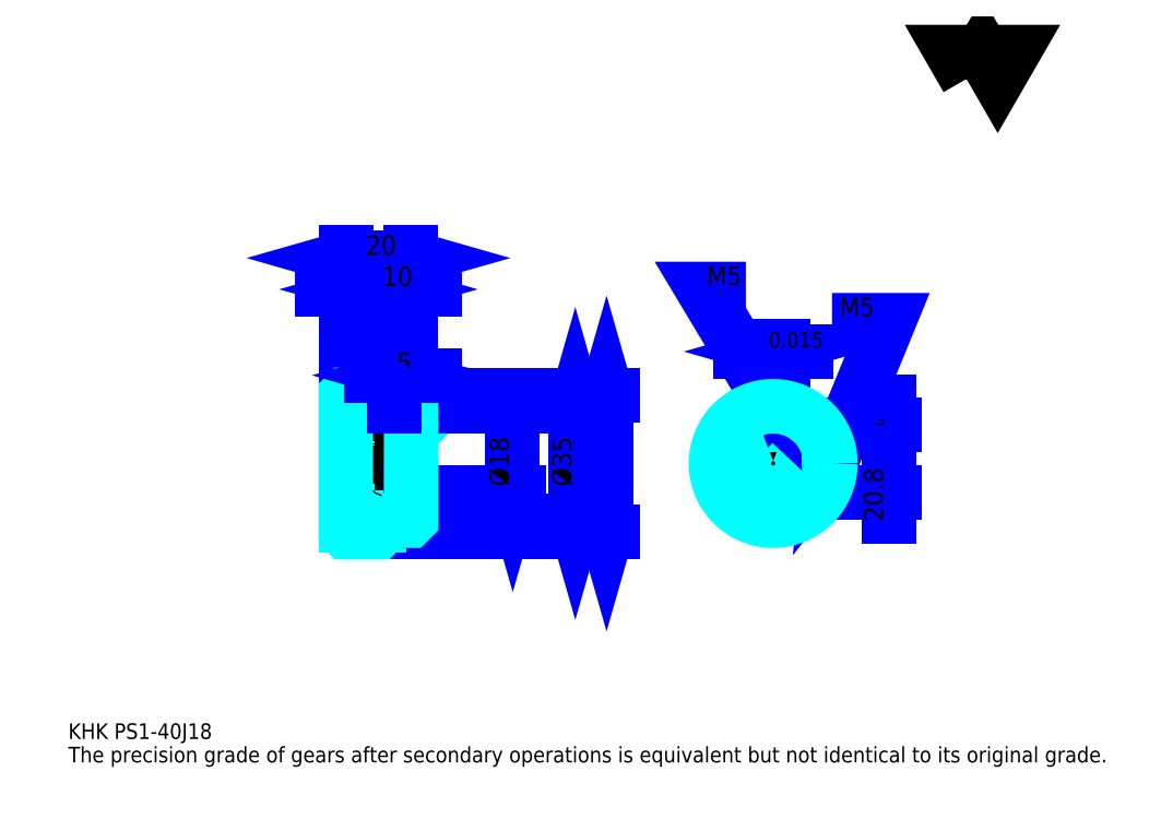
<metadata>
{"format":"dxf","ext":"dxf","renderer":"ezdxf+matplotlib","layout":"modelspace","background":"white","min_lineweight":24,"dpi":150}
</metadata>
<code>
0
SECTION
2
ENTITIES
0
TEXT
8
0
10
11.96
20
13.15
40
4.783
41
1
1
KHK PS1-40J18
7
KANJI
50
0
51
0
0
TEXT
8
0
10
11.96
20
5.978
40
4.783
41
1
1
The precision grade of gears after secondary operations is equivalent but not identical to its original grade.
7
KANJI
50
0
51
0
0
TEXT
8
0
10
11.96
20
215.2
40
5.38
41
1
1

7
KANJI
50
0
51
0
0
POLYLINE
8
0
66
     1
70
     2
0
VERTEX
8
0
10
287
20
215.2
0
VERTEX
8
0
10
282.3
20
223.3
0
VERTEX
8
0
10
300.9
20
223.3
0
VERTEX
8
0
10
296.3
20
215.2
0
VERTEX
8
0
10
291.6
20
223.3
0
VERTEX
8
0
10
287
20
215.2
0
SEQEND
0
LINE
8
0
10
176.6
20
118.4
11
176.6
21
76.45
0
POLYLINE
8
0
66
     1
70
     2
0
VERTEX
8
0
10
177.8
20
114.3
0
VERTEX
8
0
10
176.6
20
118.4
0
VERTEX
8
0
10
175.4
20
114.3
0
SEQEND
0
POLYLINE
8
0
66
     1
70
     2
0
VERTEX
8
0
10
175.4
20
80.63
0
VERTEX
8
0
10
176.6
20
76.45
0
VERTEX
8
0
10
177.8
20
80.63
0
SEQEND
0
LINE
8
0
10
116.8
20
118.4
11
178.4
21
118.4
0
LINE
8
0
10
116.8
20
76.45
11
178.4
21
76.45
0
TEXT
8
0
10
175.4
20
90.42
40
5.978
41
1
1
%%c42
7
KANJI
50
90
51
0
0
LINE
8
DASHDOT
10
93.26
20
117.4
11
110.4
21
117.4
0
LINE
8
DASHDOT
10
93.26
20
77.45
11
110.4
21
77.45
0
LINE
8
DASHDOT
10
93.26
20
97.45
11
120.4
21
97.45
0
LINE
8
0
10
106.8
20
118.3
11
106.8
21
118.4
0
LINE
8
0
10
96.85
20
118.3
11
96.85
21
118.4
0
LINE
8
0
10
107.8
20
114.9
11
116.8
21
114.9
0
LINE
8
0
10
107.8
20
79.95
11
116.8
21
79.95
0
LINE
8
0
10
106.7
20
118.4
11
116.8
21
118.4
0
LINE
8
0
10
106.7
20
76.45
11
116.8
21
76.45
0
LINE
8
0
10
96.85
20
116.2
11
106.8
21
116.2
0
LINE
8
0
10
96.85
20
78.7
11
106.8
21
78.7
0
LINE
8
0
10
116.3
20
88.45
11
116.8
21
87.95
0
LINE
8
0
10
116.3
20
106.4
11
116.8
21
106.9
0
LINE
8
0
10
97.35
20
106.4
11
97.35
21
88.45
0
POLYLINE
8
0
66
     1
70
     2
0
VERTEX
8
0
10
96.85
20
87.95
0
VERTEX
8
0
10
97.35
20
88.45
0
VERTEX
8
0
10
116.3
20
88.45
0
VERTEX
8
0
10
116.3
20
106.4
0
VERTEX
8
0
10
97.35
20
106.4
0
VERTEX
8
0
10
96.85
20
106.9
0
SEQEND
0
ARC
8
0
10
107.8
20
115.9
40
1
50
180
51
270
0
ARC
8
0
10
107.8
20
78.95
40
1
50
90
51
180
0
LINE
8
0
10
116.8
20
114.4
11
116.8
21
118.4
0
LINE
8
0
10
114
20
150.7
11
89.67
21
150.7
0
POLYLINE
8
0
66
     1
70
     2
0
VERTEX
8
0
10
92.66
20
149.5
0
VERTEX
8
0
10
96.85
20
150.7
0
VERTEX
8
0
10
92.66
20
151.9
0
SEQEND
0
POLYLINE
8
0
66
     1
70
     2
0
VERTEX
8
0
10
111
20
151.9
0
VERTEX
8
0
10
106.8
20
150.7
0
VERTEX
8
0
10
111
20
149.5
0
SEQEND
0
LINE
8
0
10
106.8
20
118.4
11
106.8
21
152.5
0
TEXT
8
0
10
97.96
20
151.7
40
5.978
41
1
1
10
7
KANJI
50
0
51
0
0
LINE
8
0
10
96.85
20
160.3
11
116.8
21
160.3
0
POLYLINE
8
0
66
     1
70
     2
0
VERTEX
8
0
10
101
20
161.5
0
VERTEX
8
0
10
96.85
20
160.3
0
VERTEX
8
0
10
101
20
159.1
0
SEQEND
0
POLYLINE
8
0
66
     1
70
     2
0
VERTEX
8
0
10
112.7
20
159.1
0
VERTEX
8
0
10
116.8
20
160.3
0
VERTEX
8
0
10
112.7
20
161.5
0
SEQEND
0
LINE
8
0
10
96.85
20
118.4
11
96.85
21
162.1
0
LINE
8
0
10
116.8
20
118.4
11
116.8
21
162.1
0
TEXT
8
0
10
103
20
161.2
40
5.978
41
1
1
20
7
KANJI
50
0
51
0
0
LINE
8
0
10
124
20
150.7
11
99.67
21
150.7
0
POLYLINE
8
0
66
     1
70
     2
0
VERTEX
8
0
10
102.7
20
149.5
0
VERTEX
8
0
10
106.8
20
150.7
0
VERTEX
8
0
10
102.7
20
151.9
0
SEQEND
0
POLYLINE
8
0
66
     1
70
     2
0
VERTEX
8
0
10
121
20
151.9
0
VERTEX
8
0
10
116.8
20
150.7
0
VERTEX
8
0
10
121
20
149.5
0
SEQEND
0
TEXT
8
0
10
108
20
151.7
40
5.978
41
1
1
10
7
KANJI
50
0
51
0
0
LINE
8
0
10
167.1
20
114.9
11
167.1
21
79.95
0
POLYLINE
8
0
66
     1
70
     2
0
VERTEX
8
0
10
168.3
20
110.8
0
VERTEX
8
0
10
167.1
20
114.9
0
VERTEX
8
0
10
165.9
20
110.8
0
SEQEND
0
POLYLINE
8
0
66
     1
70
     2
0
VERTEX
8
0
10
165.9
20
84.13
0
VERTEX
8
0
10
167.1
20
79.95
0
VERTEX
8
0
10
168.3
20
84.13
0
SEQEND
0
LINE
8
0
10
116.8
20
114.9
11
168.9
21
114.9
0
LINE
8
0
10
116.8
20
79.95
11
168.9
21
79.95
0
TEXT
8
0
10
165.9
20
90.42
40
5.978
41
1
1
%%c35
7
KANJI
50
90
51
0
0
LINE
8
DASHDOT
10
227.6
20
120.9
11
227.6
21
76.36
0
LINE
8
DASHDOT
10
206.5
20
97.45
11
248.7
21
97.45
0
LINE
8
0
10
237.8
20
131.7
11
217.4
21
131.7
0
POLYLINE
8
0
66
     1
70
     2
0
VERTEX
8
0
10
220.4
20
130.5
0
VERTEX
8
0
10
224.6
20
131.7
0
VERTEX
8
0
10
220.4
20
132.9
0
SEQEND
0
POLYLINE
8
0
66
     1
70
     2
0
VERTEX
8
0
10
234.8
20
132.9
0
VERTEX
8
0
10
230.6
20
131.7
0
VERTEX
8
0
10
234.8
20
130.5
0
SEQEND
0
LINE
8
0
10
224.6
20
109.2
11
224.6
21
133.5
0
LINE
8
0
10
230.6
20
109.2
11
230.6
21
133.5
0
TEXT
8
0
10
215.3
20
132.9
40
5.978
41
1
1
6
7
KANJI
50
0
51
0
0
TEXT
8
0
10
221.2
20
132.9
40
4.783
41
1
1
%%p0.015
7
KANJI
50
0
51
0
0
LINE
8
0
10
263
20
81.27
11
263
21
116.4
0
POLYLINE
8
0
66
     1
70
     2
0
VERTEX
8
0
10
261.8
20
113.4
0
VERTEX
8
0
10
263
20
109.2
0
VERTEX
8
0
10
264.2
20
113.4
0
SEQEND
0
POLYLINE
8
0
66
     1
70
     2
0
VERTEX
8
0
10
264.2
20
84.26
0
VERTEX
8
0
10
263
20
88.45
0
VERTEX
8
0
10
261.8
20
84.26
0
SEQEND
0
LINE
8
0
10
230.6
20
109.2
11
264.8
21
109.2
0
LINE
8
0
10
227.6
20
88.45
11
264.8
21
88.45
0
TEXT
8
0
10
261.2
20
79.72
40
5.978
41
1
1
20.8
7
KANJI
50
90
51
0
0
TEXT
8
0
10
261.6
20
105.6
40
2.989
41
1
1

7
KANJI
50
90
51
0
0
TEXT
8
0
10
257.9
20
105.6
40
2.989
41
1
1
+
7
KANJI
50
90
51
0
0
TEXT
8
0
10
261.6
20
108.9
40
2.989
41
1
1
0
7
KANJI
50
90
51
0
0
TEXT
8
0
10
257.9
20
108.9
40
2.989
41
1
1
0.1
7
KANJI
50
90
51
0
0
ARC
8
0
10
227.6
20
97.45
40
9
50
109.5
51
70.53
0
POLYLINE
8
0
66
     1
70
     2
0
VERTEX
8
0
10
230.6
20
105.9
0
VERTEX
8
0
10
230.6
20
109.2
0
VERTEX
8
0
10
224.6
20
109.2
0
VERTEX
8
0
10
224.6
20
105.9
0
SEQEND
0
LINE
8
0
10
96.85
20
109.2
11
116.8
21
109.2
0
POLYLINE
8
DASHDOT
66
     1
70
     2
0
VERTEX
8
DASHDOT
10
111.8
20
118.5
0
VERTEX
8
DASHDOT
10
111.8
20
105.7
0
SEQEND
0
POLYLINE
8
0
66
     1
70
     2
0
VERTEX
8
0
10
114.3
20
114.9
0
VERTEX
8
0
10
114.3
20
109.2
0
SEQEND
0
POLYLINE
8
0
66
     1
70
     2
0
VERTEX
8
0
10
109.3
20
114.9
0
VERTEX
8
0
10
109.3
20
109.2
0
SEQEND
0
POLYLINE
8
0
66
     1
70
     2
0
VERTEX
8
0
10
113.9
20
114.9
0
VERTEX
8
0
10
113.9
20
109.2
0
SEQEND
0
POLYLINE
8
0
66
     1
70
     2
0
VERTEX
8
0
10
109.8
20
114.9
0
VERTEX
8
0
10
109.8
20
109.2
0
SEQEND
0
POLYLINE
8
0
66
     1
70
     2
0
VERTEX
8
0
10
225.1
20
109.2
0
VERTEX
8
0
10
225.1
20
114.8
0
SEQEND
0
POLYLINE
8
0
66
     1
70
     2
0
VERTEX
8
0
10
230.1
20
109.2
0
VERTEX
8
0
10
230.1
20
114.8
0
SEQEND
0
POLYLINE
8
0
66
     1
70
     2
0
VERTEX
8
0
10
225.5
20
109.2
0
VERTEX
8
0
10
225.5
20
114.8
0
SEQEND
0
POLYLINE
8
0
66
     1
70
     2
0
VERTEX
8
0
10
229.7
20
109.2
0
VERTEX
8
0
10
229.7
20
114.8
0
SEQEND
0
POLYLINE
8
0
66
     1
70
     2
0
VERTEX
8
0
10
227.6
20
114.9
0
VERTEX
8
0
10
206.1
20
150.8
0
VERTEX
8
0
10
219.2
20
150.8
0
SEQEND
0
POLYLINE
8
0
66
     1
70
     2
0
VERTEX
8
0
10
224.4
20
117.9
0
VERTEX
8
0
10
227.6
20
114.9
0
VERTEX
8
0
10
226.5
20
119.1
0
SEQEND
0
TEXT
8
0
10
207.3
20
152
40
5.739
41
1
1
M5
7
KANJI
50
0
51
0
0
CIRCLE
8
0
10
111.8
20
97.45
40
2.5
0
CIRCLE
8
0
10
111.8
20
97.45
40
2.065
0
POLYLINE
8
DASHDOT
66
     1
70
     2
0
VERTEX
8
DASHDOT
10
105.8
20
97.45
0
VERTEX
8
DASHDOT
10
117.9
20
97.45
0
SEQEND
0
POLYLINE
8
DASHDOT
66
     1
70
     2
0
VERTEX
8
DASHDOT
10
111.8
20
91.36
0
VERTEX
8
DASHDOT
10
111.8
20
103.5
0
SEQEND
0
LINE
8
DASHDOT
10
111.8
20
114.9
11
111.8
21
97.45
0
LINE
8
0
10
111.8
20
114.9
11
111.8
21
118.4
0
POLYLINE
8
0
66
     1
70
     2
0
VERTEX
8
0
10
236.3
20
99.95
0
VERTEX
8
0
10
244.9
20
99.95
0
SEQEND
0
POLYLINE
8
0
66
     1
70
     2
0
VERTEX
8
0
10
236.3
20
94.95
0
VERTEX
8
0
10
244.9
20
94.95
0
SEQEND
0
POLYLINE
8
0
66
     1
70
     2
0
VERTEX
8
0
10
236.4
20
99.51
0
VERTEX
8
0
10
245
20
99.51
0
SEQEND
0
POLYLINE
8
0
66
     1
70
     2
0
VERTEX
8
0
10
236.4
20
95.38
0
VERTEX
8
0
10
245
20
95.38
0
SEQEND
0
POLYLINE
8
0
66
     1
70
     2
0
VERTEX
8
0
10
245.1
20
97.45
0
VERTEX
8
0
10
263
20
141.2
0
VERTEX
8
0
10
245.6
20
141.2
0
SEQEND
0
POLYLINE
8
0
66
     1
70
     2
0
VERTEX
8
0
10
245.6
20
101.8
0
VERTEX
8
0
10
245.1
20
97.45
0
VERTEX
8
0
10
247.8
20
100.9
0
SEQEND
0
TEXT
8
0
10
248
20
142.4
40
5.739
41
1
1
M5
7
KANJI
50
0
51
0
0
LINE
8
0
10
147.9
20
106.4
11
147.9
21
88.45
0
POLYLINE
8
0
66
     1
70
     2
0
VERTEX
8
0
10
146.7
20
92.63
0
VERTEX
8
0
10
147.9
20
88.45
0
VERTEX
8
0
10
149.1
20
92.63
0
SEQEND
0
LINE
8
0
10
116.8
20
88.45
11
149.7
21
88.45
0
TEXT
8
0
10
146.7
20
90.42
40
5.978
41
1
1
%%c18
7
KANJI
50
90
51
0
0
POLYLINE
8
0
66
     1
70
     2
0
VERTEX
8
0
10
96.85
20
87.95
0
VERTEX
8
0
10
96.85
20
76.55
0
VERTEX
8
0
10
96.95
20
76.45
0
VERTEX
8
0
10
106.7
20
76.45
0
VERTEX
8
0
10
106.8
20
76.55
0
VERTEX
8
0
10
106.8
20
78.95
0
SEQEND
0
POLYLINE
8
0
66
     1
70
     2
0
VERTEX
8
0
10
107.8
20
79.95
0
VERTEX
8
0
10
116.3
20
79.95
0
VERTEX
8
0
10
116.8
20
80.45
0
VERTEX
8
0
10
116.8
20
114.4
0
VERTEX
8
0
10
116.3
20
114.9
0
VERTEX
8
0
10
107.8
20
114.9
0
SEQEND
0
POLYLINE
8
0
66
     1
70
     2
0
VERTEX
8
0
10
106.8
20
115.9
0
VERTEX
8
0
10
106.8
20
118.3
0
VERTEX
8
0
10
106.7
20
118.4
0
VERTEX
8
0
10
96.95
20
118.4
0
VERTEX
8
0
10
96.85
20
118.3
0
VERTEX
8
0
10
96.85
20
87.95
0
SEQEND
0
CIRCLE
8
0
10
227.6
20
97.45
40
17.5
0
LINE
8
0
10
124
20
124.4
11
104.7
21
124.4
0
POLYLINE
8
0
66
     1
70
     2
0
VERTEX
8
0
10
107.7
20
123.2
0
VERTEX
8
0
10
111.8
20
124.4
0
VERTEX
8
0
10
107.7
20
125.6
0
SEQEND
0
POLYLINE
8
0
66
     1
70
     2
0
VERTEX
8
0
10
121
20
125.6
0
VERTEX
8
0
10
116.8
20
124.4
0
VERTEX
8
0
10
121
20
123.2
0
SEQEND
0
LINE
8
0
10
111.8
20
118.4
11
111.8
21
126.2
0
TEXT
8
0
10
112.4
20
125.4
40
5.978
41
1
1
5
7
KANJI
50
0
51
0
0
LINE
8
0
10
111.8
20
114.9
11
111.8
21
118.4
0
ENDSEC
0
EOF

</code>
